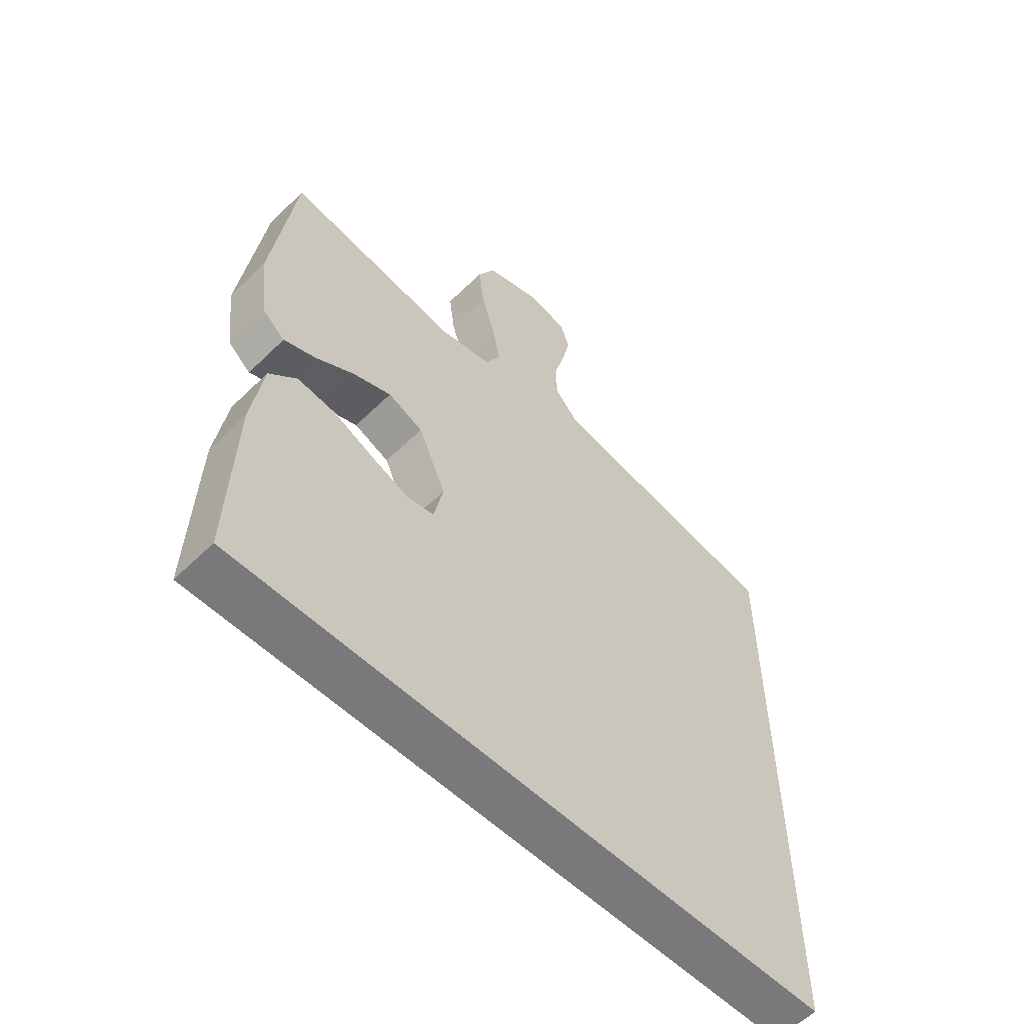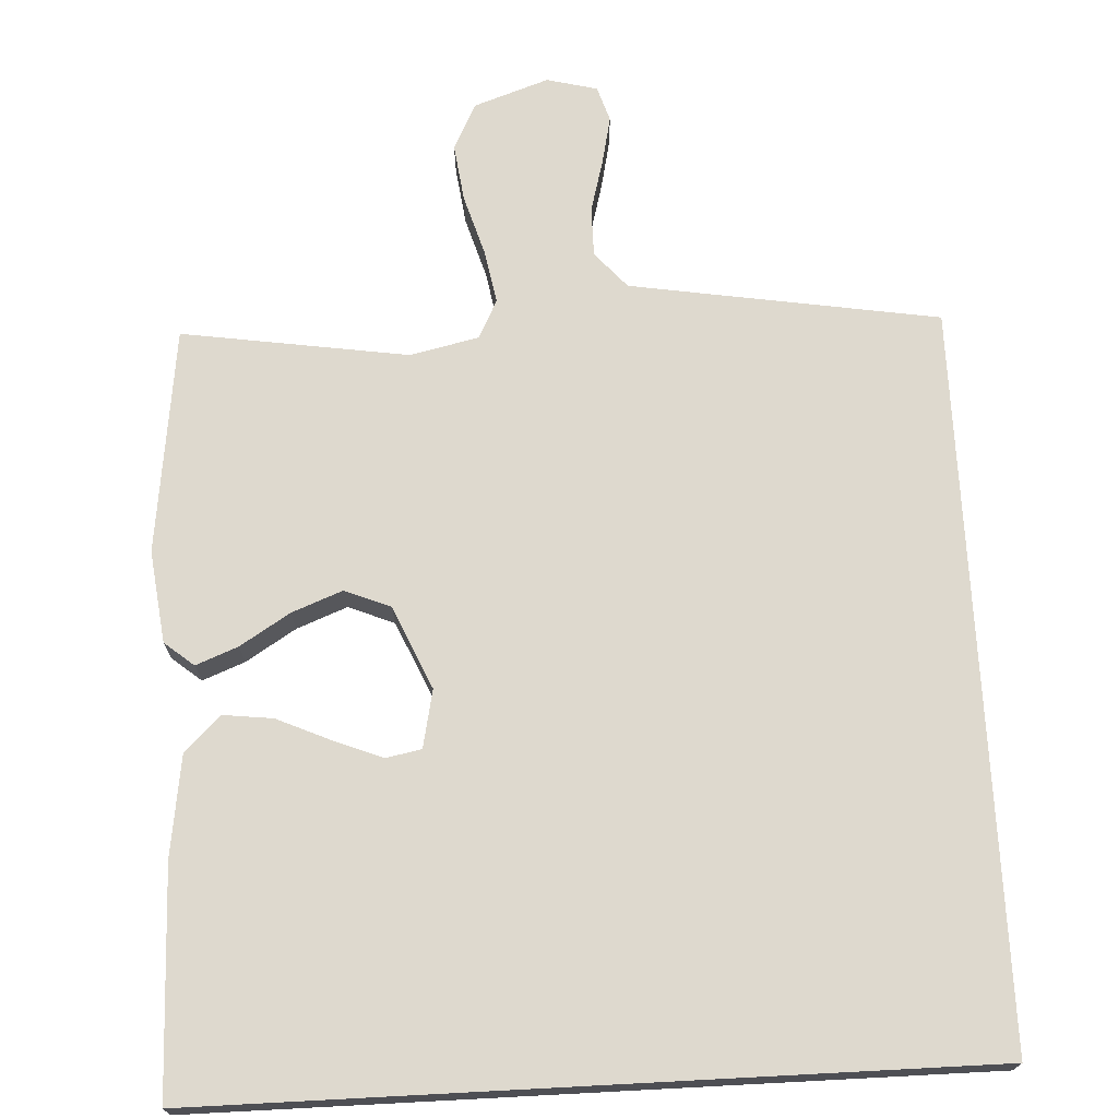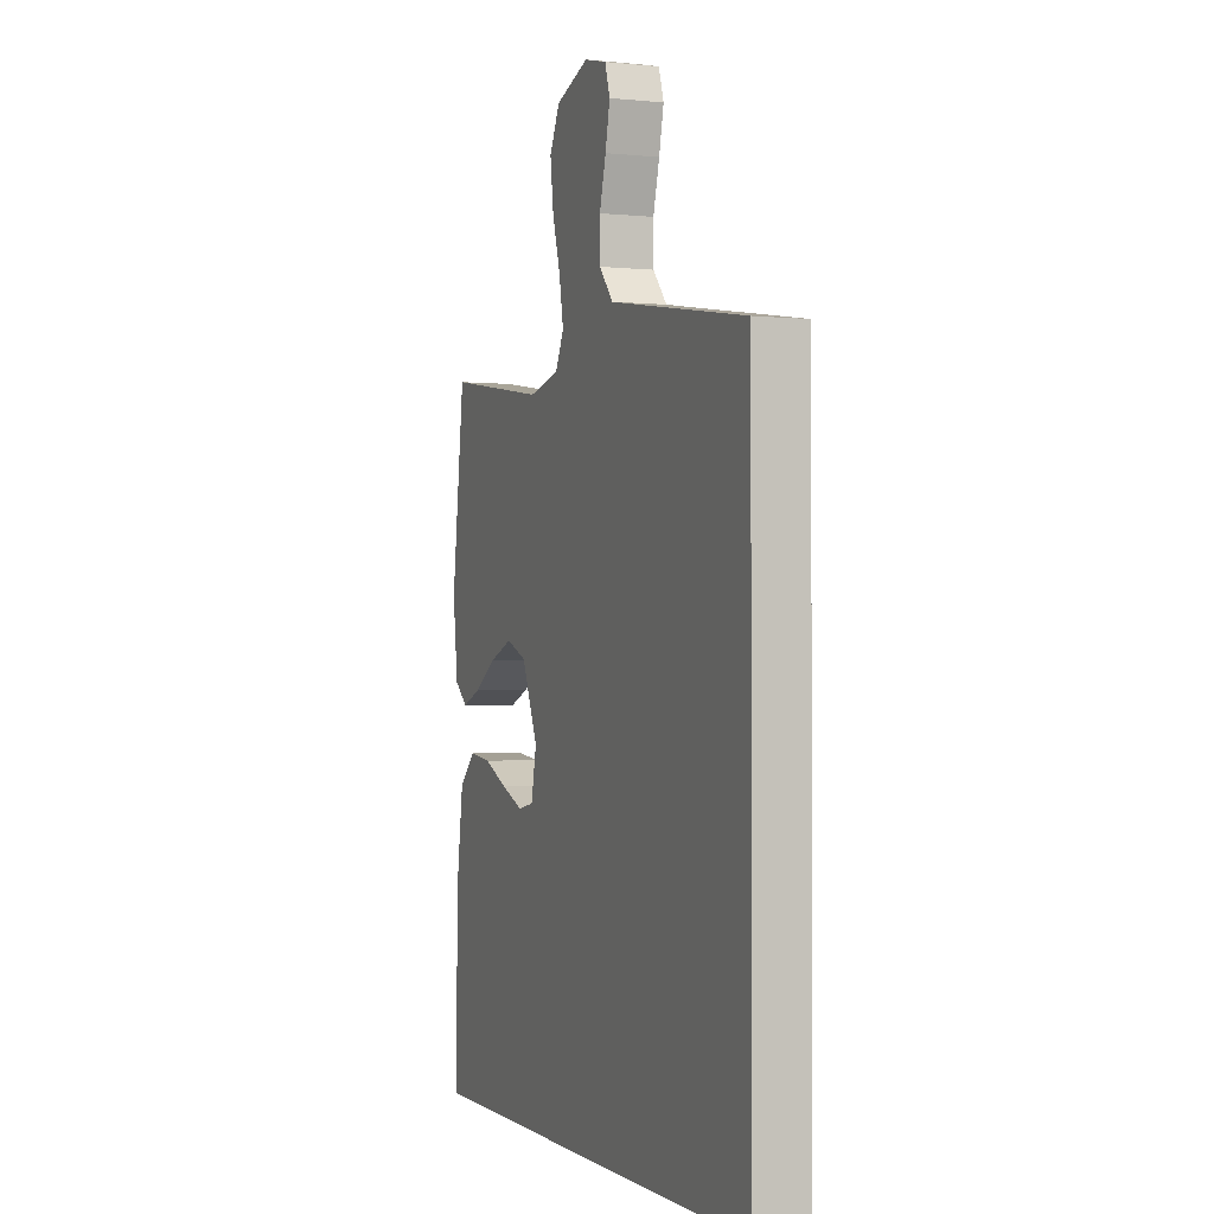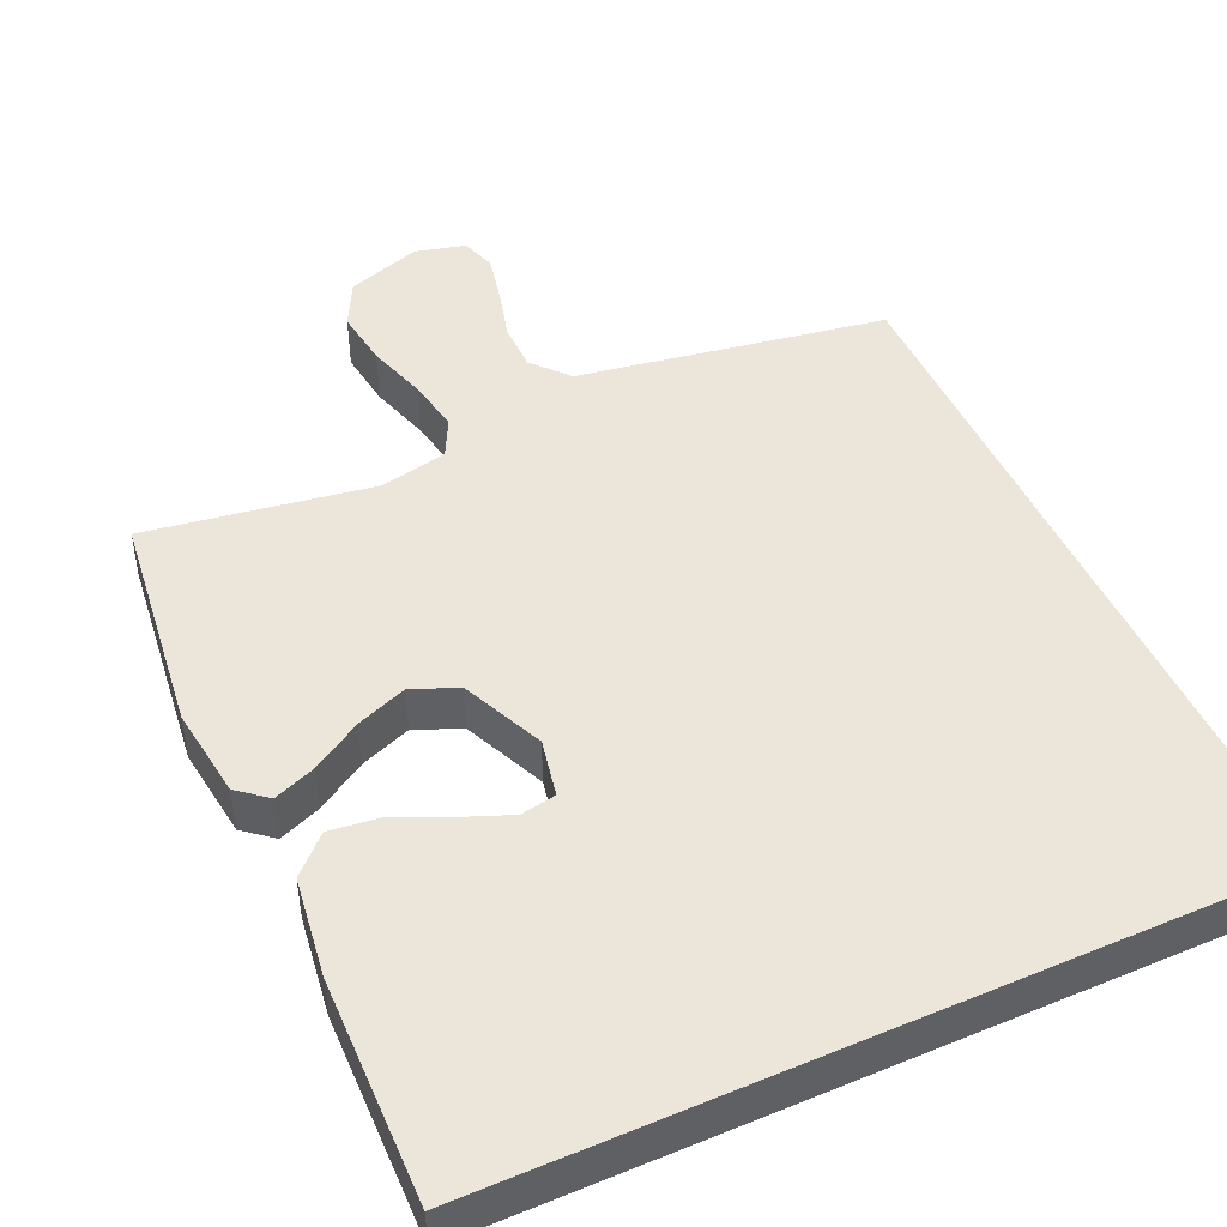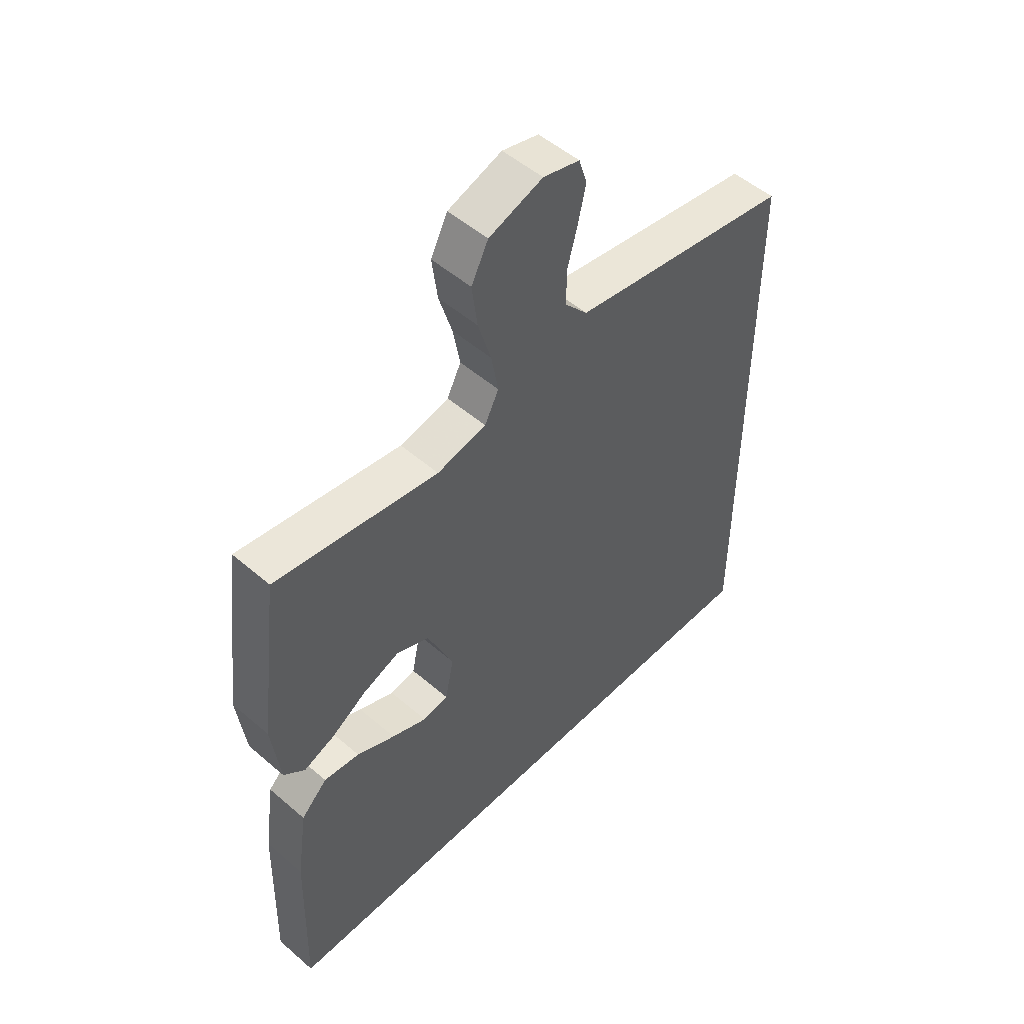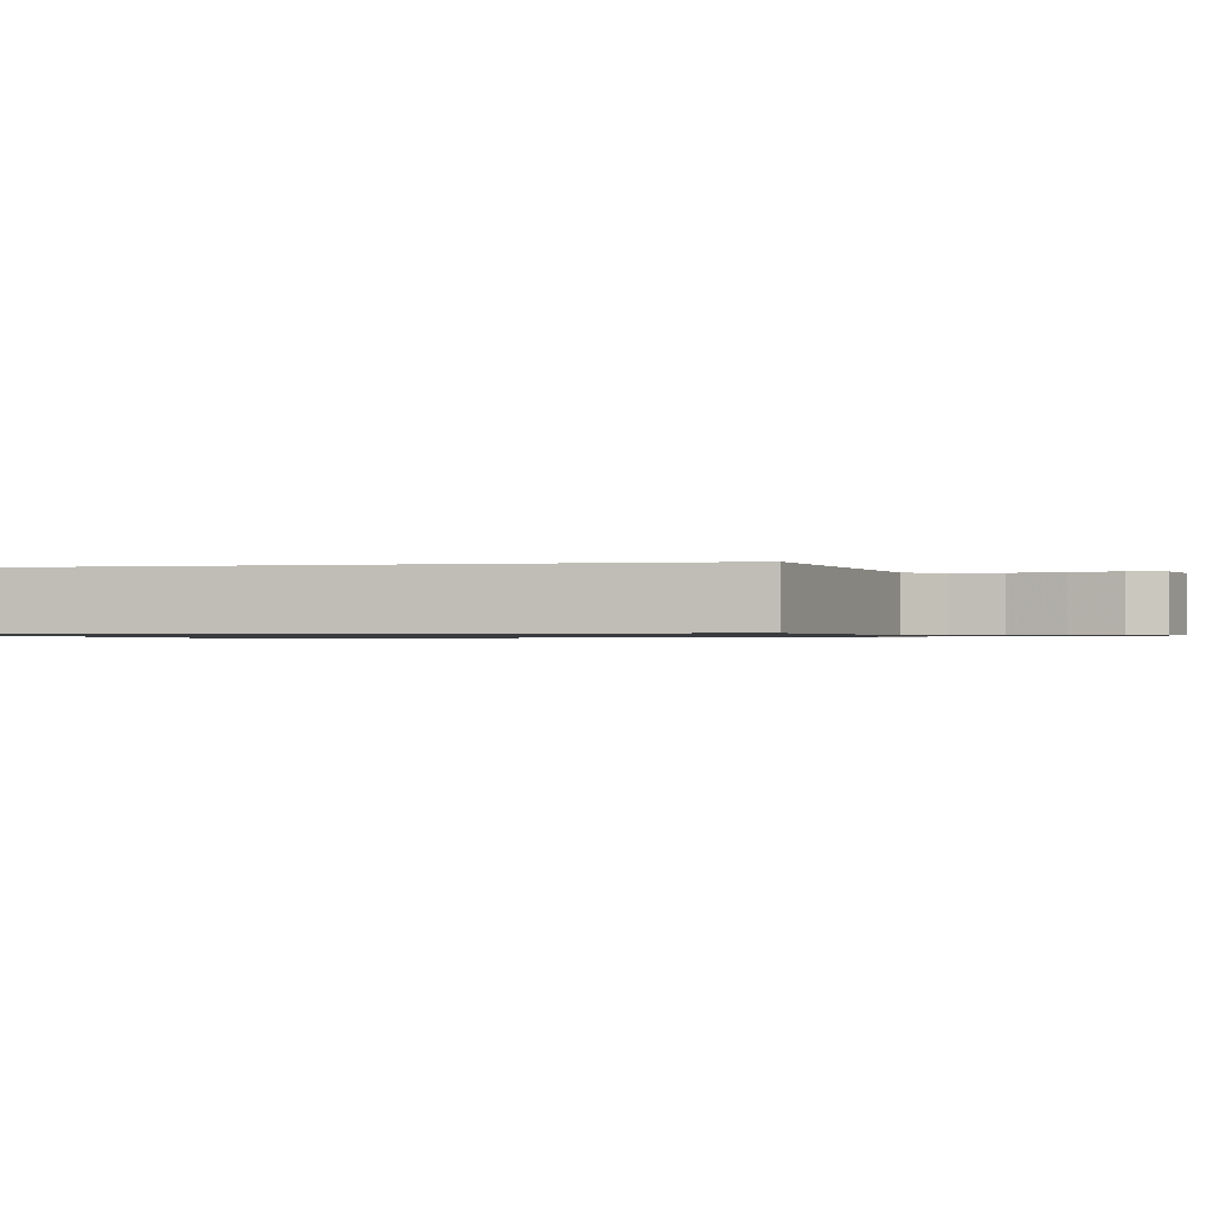
<metadata>
{"format":"obj","ext":"obj","renderer":"f3d","projection":"perspective","resolution":1024,"background":"white","views":[{"elev":-57.9,"azim":135.2,"up":"+Z"},{"elev":71.5,"azim":177.0,"up":"+Y"},{"elev":-1.2,"azim":-110.8,"up":"+Z"},{"elev":46.7,"azim":155.5,"up":"+Y"},{"elev":51.5,"azim":133.1,"up":"+Z"},{"elev":-0.9,"azim":-76.8,"up":"+Y"}]}
</metadata>
<code>
v -0.5 0.07 -0.5
v -0.5 0.07 0.471
v -0.2 0.07 0.52
v -0.091 0.07 0.538
v -0.049 0.07 0.586
v -0.049 0.07 0.651
v -0.068 0.07 0.721
v -0.082 0.07 0.785
v -0.067 0.07 0.832
v 0 0.07 0.849
v 0.099 0.07 0.815
v 0.13 0.07 0.754
v 0.12 0.07 0.677
v 0.096 0.07 0.597
v 0.083 0.07 0.525
v 0.109 0.07 0.474
v 0.2 0.07 0.454
v 0.5 0.07 0.5
v 0.538 0.07 0.2
v 0.523 0.07 0.078
v 0.484 0.07 0.046
v 0.428 0.07 0.068
v 0.362 0.07 0.109
v 0.295 0.07 0.135
v 0.234 0.07 0.11
v 0.186 0.07 0
v 0.202 0.07 -0.077
v 0.249 0.07 -0.086
v 0.314 0.07 -0.06
v 0.385 0.07 -0.028
v 0.451 0.07 -0.02
v 0.499 0.07 -0.067
v 0.518 0.07 -0.2
v 0.526 0.07 -0.5
v -0.5 0 -0.5
v -0.5 0 0.471
v -0.2 0 0.52
v -0.091 0 0.538
v -0.049 0 0.586
v -0.049 0 0.651
v -0.068 0 0.721
v -0.082 0 0.785
v -0.067 0 0.832
v 0 0 0.849
v 0.099 0 0.815
v 0.13 0 0.754
v 0.12 0 0.677
v 0.096 0 0.597
v 0.083 0 0.525
v 0.109 0 0.474
v 0.2 0 0.454
v 0.5 0 0.5
v 0.538 0 0.2
v 0.523 0 0.078
v 0.484 0 0.046
v 0.428 0 0.068
v 0.362 0 0.109
v 0.295 0 0.135
v 0.234 0 0.11
v 0.186 0 0
v 0.202 0 -0.077
v 0.249 0 -0.086
v 0.314 0 -0.06
v 0.385 0 -0.028
v 0.451 0 -0.02
v 0.499 0 -0.067
v 0.518 0 -0.2
v 0.526 0 -0.5
f 33 34 1
f 32 33 1
f 31 32 1
f 30 31 1
f 29 30 1
f 28 29 1
f 27 28 1
f 1 2 3
f 27 1 3
f 26 27 3
f 25 26 3 4
f 24 25 4 5
f 23 24 5 6
f 21 22 23
f 20 21 23
f 19 20 23
f 18 19 23
f 17 18 23
f 16 17 23
f 16 23 6 7
f 15 16 7 8
f 9 10 11
f 8 9 11
f 15 8 11
f 14 15 11
f 11 12 13 14
f 35 68 67
f 35 67 66
f 35 66 65
f 35 65 64
f 35 64 63
f 35 63 62
f 35 62 61
f 37 36 35
f 37 35 61
f 37 61 60
f 38 37 60 59
f 39 38 59 58
f 40 39 58 57
f 57 56 55
f 57 55 54
f 57 54 53
f 57 53 52
f 57 52 51
f 57 51 50
f 41 40 57 50
f 42 41 50 49
f 45 44 43
f 45 43 42
f 45 42 49
f 45 49 48
f 48 47 46 45
f 1 35 36 2
f 2 36 37 3
f 3 37 38 4
f 4 38 39 5
f 5 39 40 6
f 6 40 41 7
f 7 41 42 8
f 8 42 43 9
f 9 43 44 10
f 10 44 45 11
f 11 45 46 12
f 12 46 47 13
f 13 47 48 14
f 14 48 49 15
f 15 49 50 16
f 16 50 51 17
f 17 51 52 18
f 18 52 53 19
f 19 53 54 20
f 20 54 55 21
f 21 55 56 22
f 22 56 57 23
f 23 57 58 24
f 24 58 59 25
f 25 59 60 26
f 26 60 61 27
f 27 61 62 28
f 28 62 63 29
f 29 63 64 30
f 30 64 65 31
f 31 65 66 32
f 32 66 67 33
f 33 67 68 34
f 34 68 35 1

</code>
